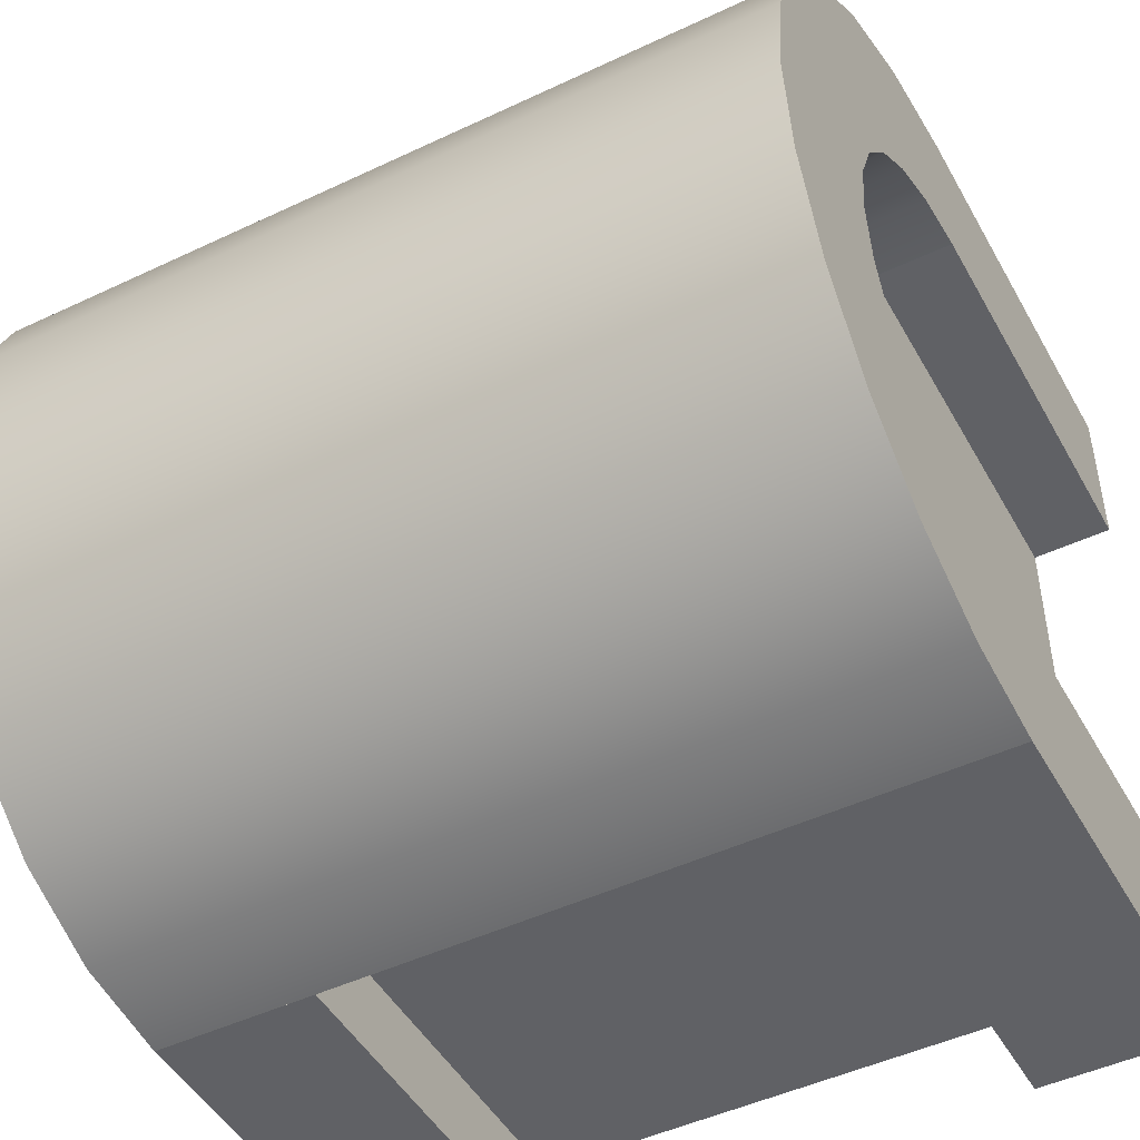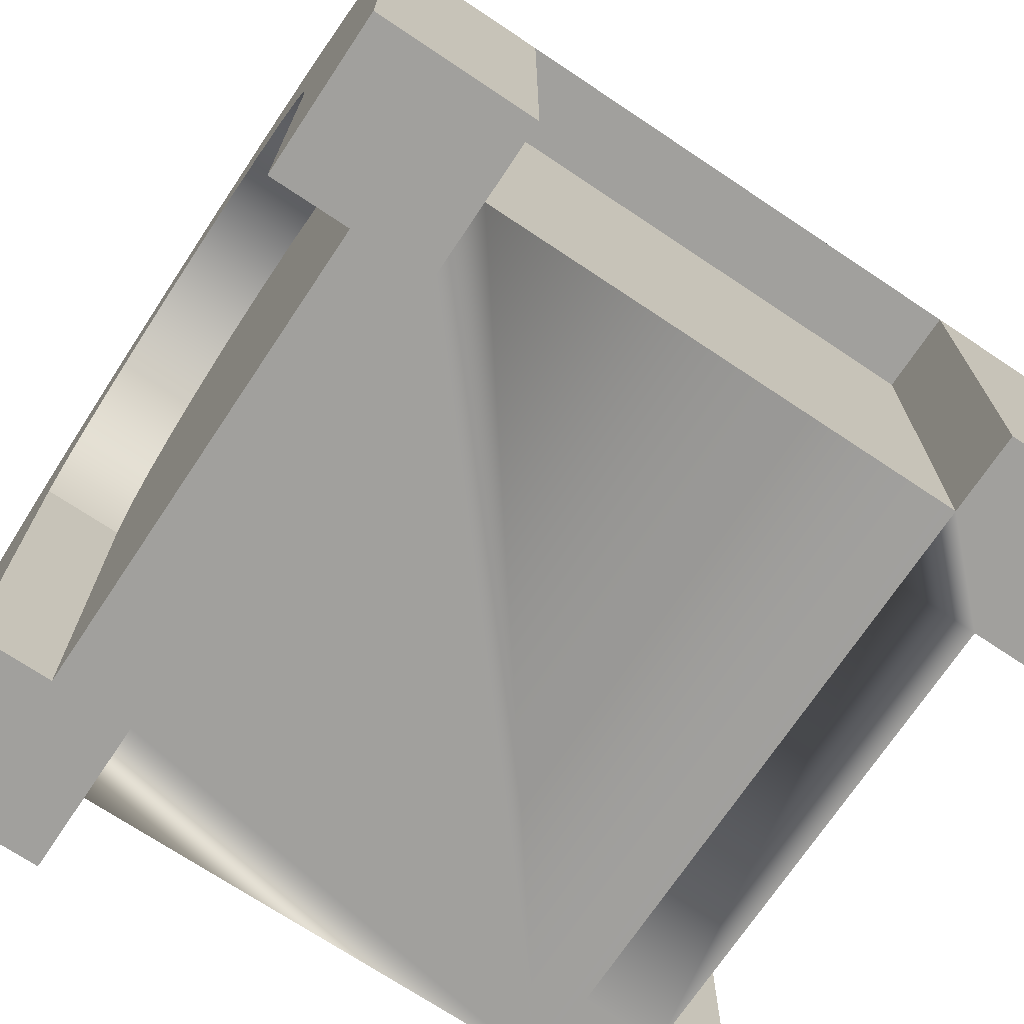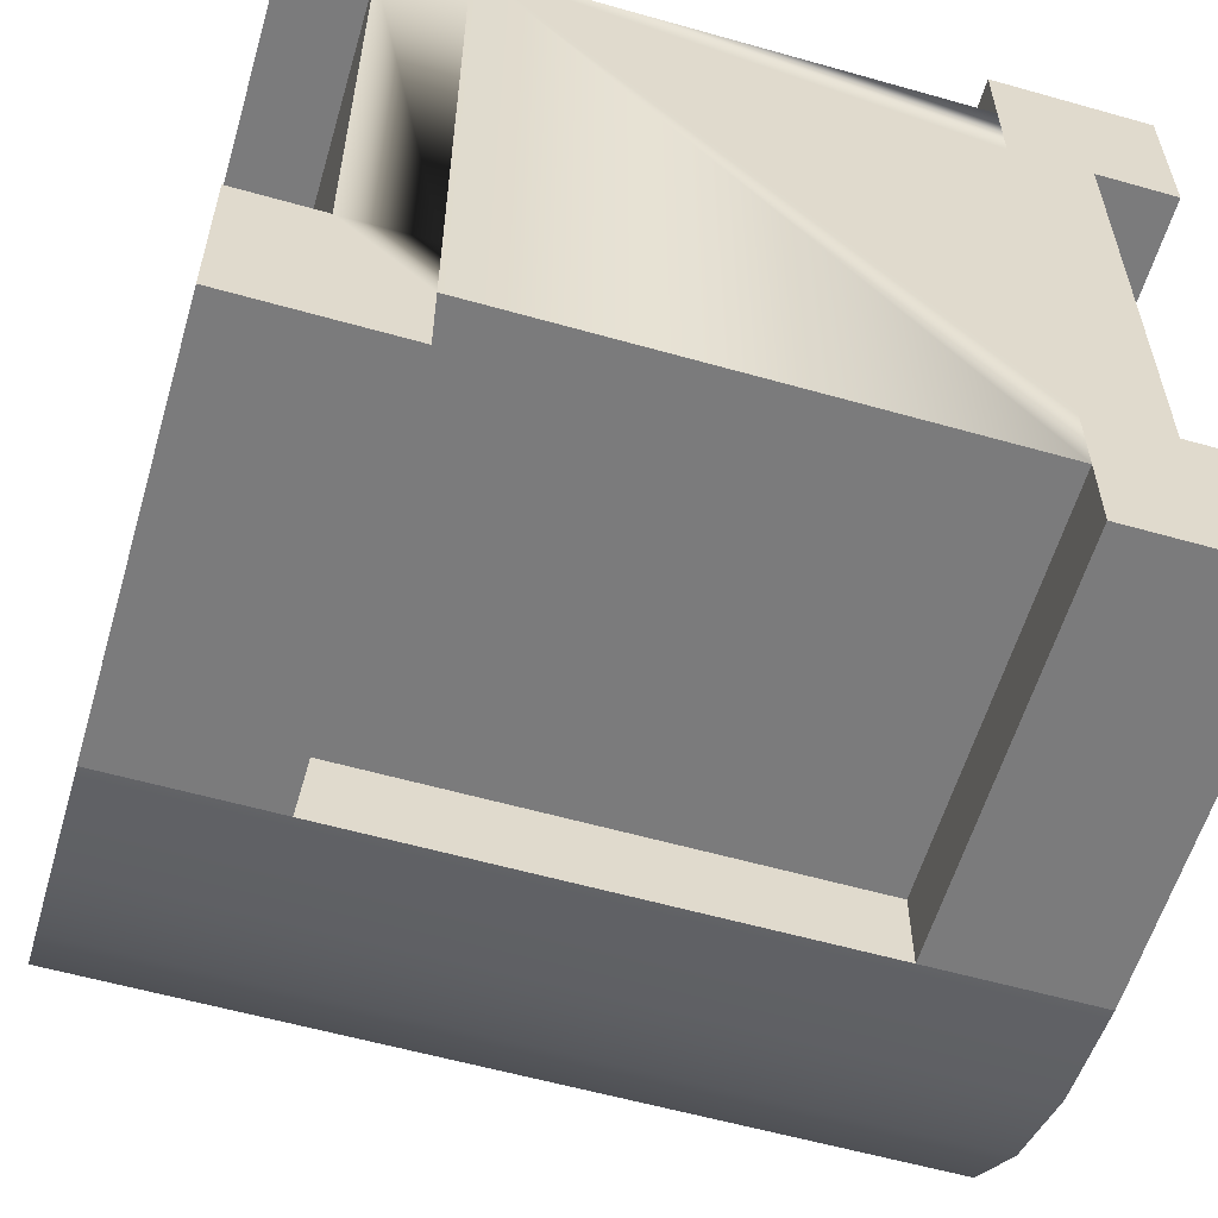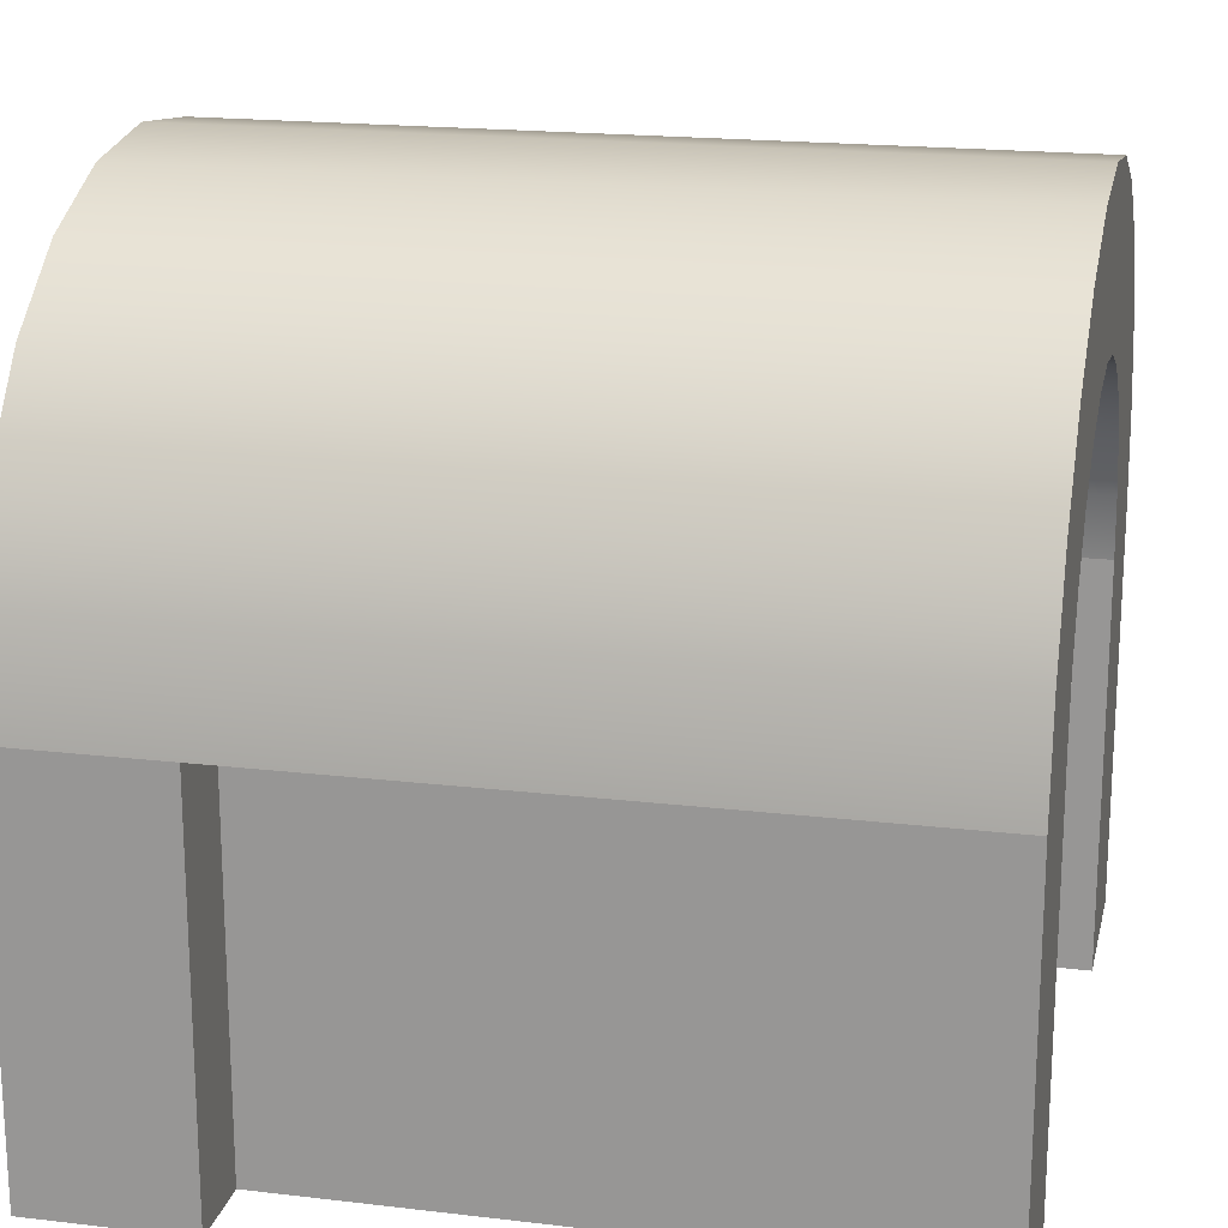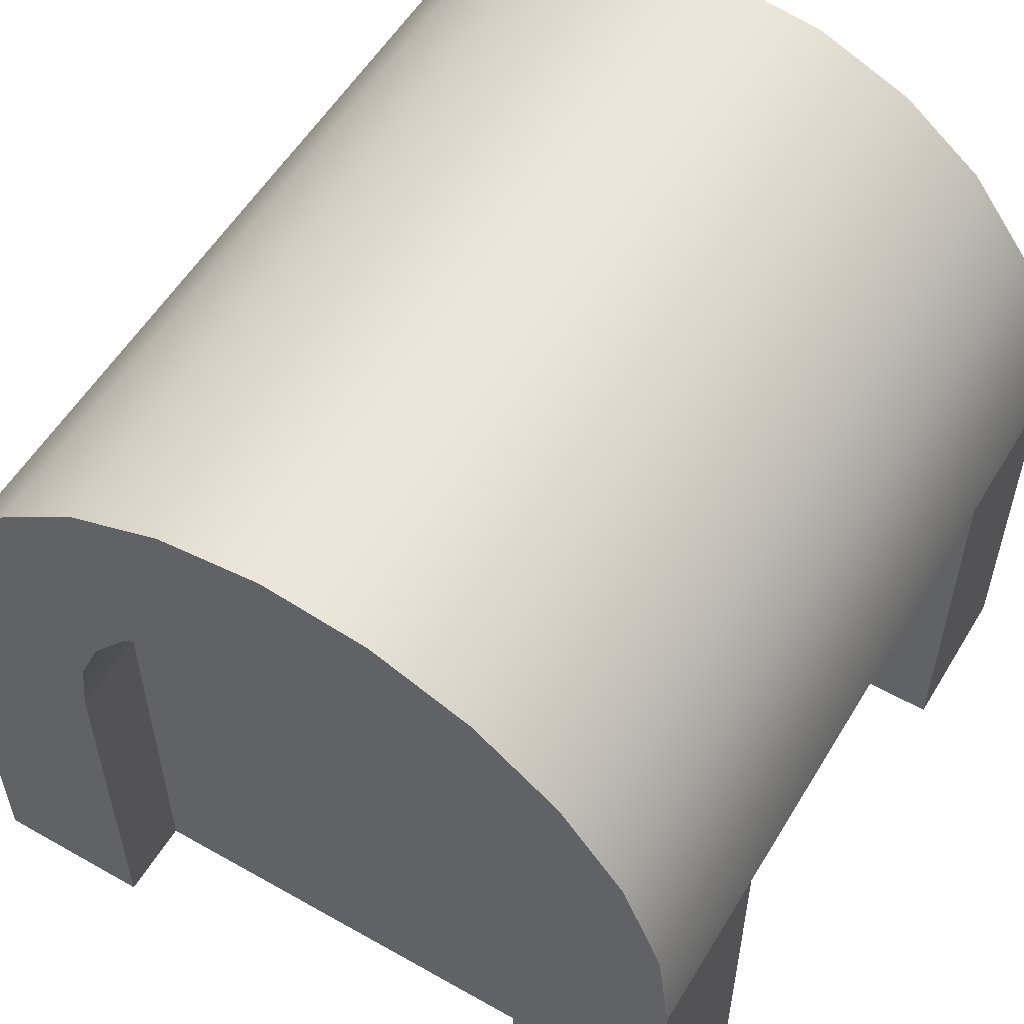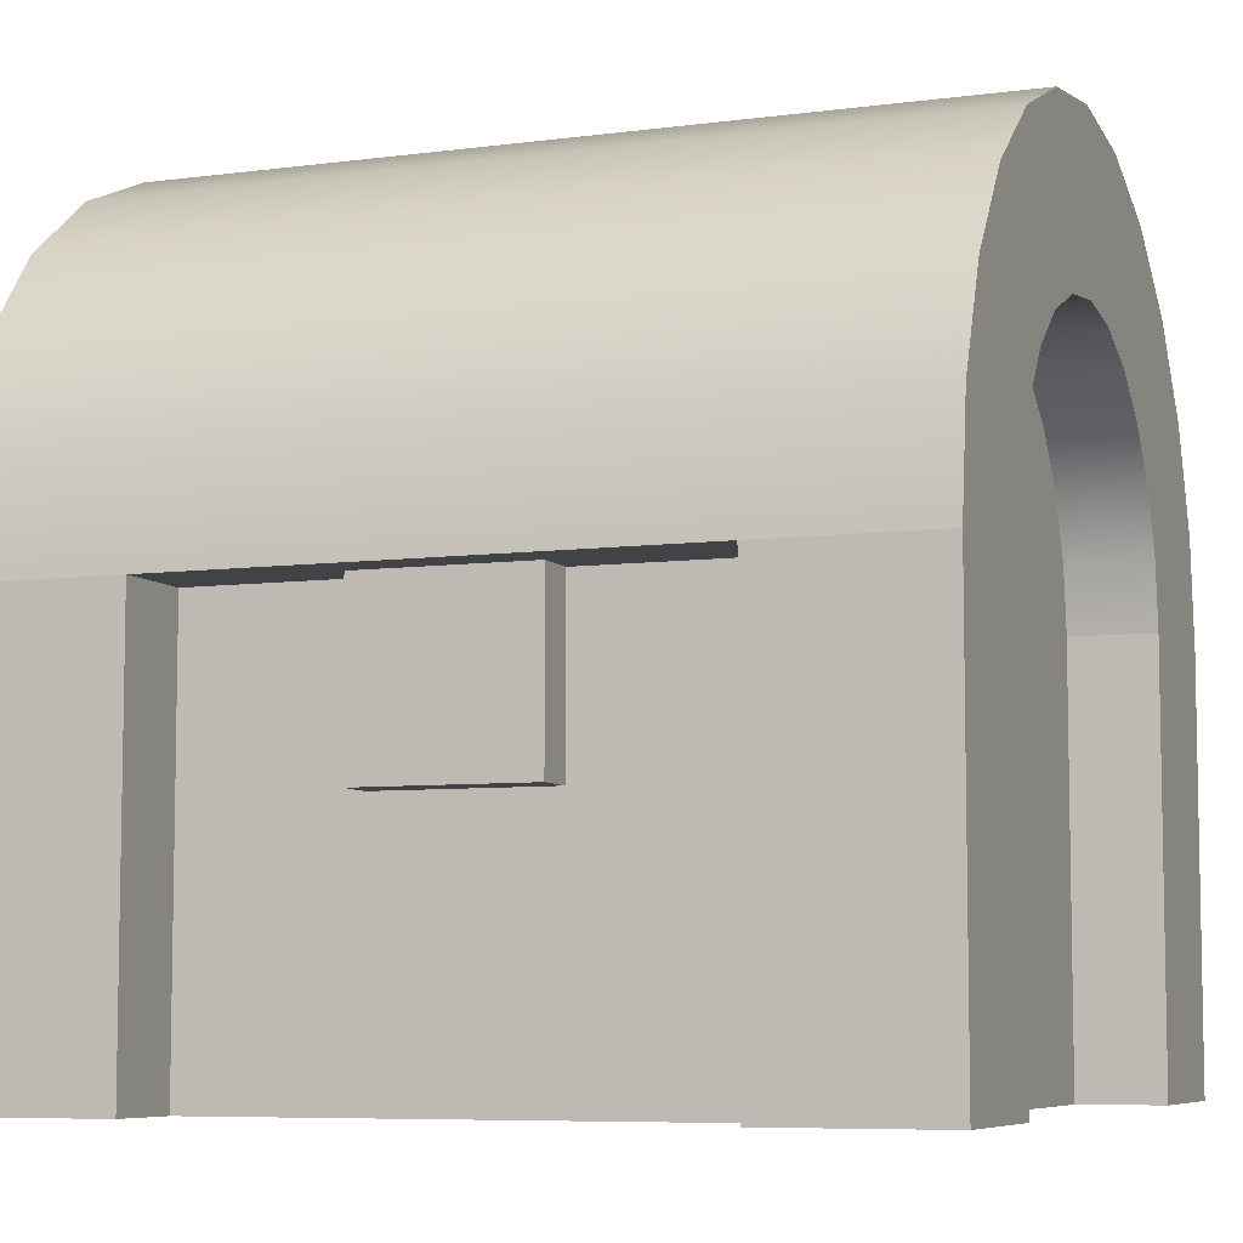
<metadata>
{"format":"obj","ext":"obj","renderer":"f3d","projection":"perspective","resolution":1024,"background":"white","views":[{"elev":-47.6,"azim":-151.9,"up":"+Z"},{"elev":-71.7,"azim":146.3,"up":"+Y"},{"elev":-58.5,"azim":-16.3,"up":"+Z"},{"elev":19.0,"azim":-167.4,"up":"+Y"},{"elev":55.7,"azim":-59.2,"up":"+Y"},{"elev":-7.0,"azim":21.1,"up":"+Y"}]}
</metadata>
<code>
o chest
v -0.15 0.25 -0.2
v 0.15 0 -0.2
v -0.15 0 -0.2
v 0.15 0.25 -0.2
v 0.15 0.05 0.15
v 0.15 0.25 -0.15
v 0.15 0.05 -0.15
v 0.15 0.25 0.15
v 0.15 -0 0.2
v 0.05 0.15 0.2
v -0.15 -0 0.2
v 0.15 0.25 0.2
v 0.05 0.25 0.2
v -0.05 0.15 0.2
v -0.15 0.25 0.2
v -0.05 0.25 0.2
v -0.15 0.05 -0.15
v -0.15 0.25 -0.15
v -0.15 0.25 0.15
v -0.15 0.05 0.15
v -0.2 -0 0.15
v -0.2 0.25 -0.15
v -0.2 0 -0.15
v -0.2 0.25 0.15
v 0.2 0.25 0.15
v 0.2 0.25 -0.15
v 0.2 0 -0.15
v 0.2 -0 0.15
v -0.15 0 -0.15
v -0.15 -0 0.15
v 0.15 0 -0.15
v 0.15 -0 0.15
v -0.25 0.25 -0.25
v -0.15 0 -0.25
v -0.25 0 -0.25
v -0.15 0.25 -0.25
v -0.15 0.25 0.25
v -0.15 -0 0.25
v -0.25 0 -0.15
v -0.25 0.25 -0.15
v 0.15 -0 0.25
v 0.15 0.25 0.25
v -0.25 0.25 0.15
v -0.25 -0 0.15
v -0.25 -0 0.25
v -0.25 0.25 0.25
v 0.25 0 -0.25
v 0.25 0 -0.15
v 0.15 0 -0.25
v 0.05 0.25 0.225
v 0.05 0.15 0.225
v 0.15 0.25 -0.25
v 0.25 0.25 -0.25
v 0.25 0.25 0.25
v 0.25 -0 0.25
v -0.05 0.15 0.225
v -0.05 0.25 0.225
v 0.25 0.25 -0.15
v 0.25 -0 0.15
v 0.25 0.25 0.15
v -0.15 0.4915 -0.0647
v 0.15 0.5 -0
v 0.15 0.4915 -0.0647
v -0.15 0.5 0
v -0.15 0.4268 -0.1768
v 0.15 0.4665 -0.125
v 0.15 0.4268 -0.1768
v -0.15 0.4665 -0.125
v -0.15 0.4915 0.0647
v 0.15 0.4665 0.125
v 0.15 0.4915 0.0647
v -0.15 0.4665 0.125
v -0.15 0.375 -0.2165
v 0.15 0.3147 -0.2415
v -0.15 0.3147 -0.2415
v 0.15 0.375 -0.2165
v 0.2 0.2888 -0.1449
v 0.2 0.325 -0.1299
v 0.2 0.3561 -0.1061
v 0.2 0.3799 -0.075
v 0.2 0.3949 -0.03882
v 0.2 0.4 -0
v 0.2 0.3949 0.03882
v 0.2 0.3799 0.075
v 0.2 0.3561 0.1061
v 0.2 0.325 0.1299
v 0.2 0.2888 0.1449
v -0.2 0.2888 -0.1449
v -0.2 0.325 -0.1299
v -0.2 0.3561 -0.1061
v -0.2 0.3799 -0.075
v -0.2 0.3949 -0.03882
v -0.2 0.4 0
v -0.2 0.3949 0.03882
v -0.2 0.3799 0.075
v -0.2 0.3561 0.1061
v -0.2 0.325 0.1299
v -0.2 0.2888 0.1449
v 0.15 0.3147 0.2415
v -0.15 0.3147 0.2415
v 0.15 0.4268 0.1768
v -0.15 0.375 0.2165
v 0.15 0.375 0.2165
v -0.15 0.4268 0.1768
v 0.25 0.2888 -0.1449
v 0.25 0.3949 0.03882
v 0.25 0.3799 0.075
v 0.25 0.3561 -0.1061
v 0.25 0.3799 -0.075
v 0.25 0.2888 0.1449
v 0.25 0.325 0.1299
v 0.25 0.3949 -0.03882
v 0.25 0.4 -0
v 0.25 0.325 -0.1299
v 0.25 0.3561 0.1061
v -0.25 0.2888 0.1449
v -0.25 0.325 0.1299
v -0.25 0.3561 0.1061
v -0.25 0.3799 0.075
v -0.25 0.3799 -0.075
v -0.25 0.3561 -0.1061
v -0.25 0.2888 -0.1449
v -0.25 0.325 -0.1299
v -0.25 0.3949 0.03882
v -0.25 0.4 0
v -0.25 0.3949 -0.03882
v 0.25 0.5 -0
v 0.25 0.4915 -0.0647
v 0.25 0.4665 0.125
v 0.25 0.4915 0.0647
v 0.25 0.4665 -0.125
v 0.25 0.4268 -0.1768
v 0.25 0.375 0.2165
v 0.25 0.3147 0.2415
v 0.25 0.4268 0.1768
v 0.25 0.3147 -0.2415
v 0.25 0.375 -0.2165
v -0.25 0.4915 0.0647
v -0.25 0.4665 0.125
v -0.25 0.5 0
v -0.25 0.3147 0.2415
v -0.25 0.375 0.2165
v -0.25 0.4268 0.1768
v -0.25 0.3147 -0.2415
v -0.25 0.375 -0.2165
v -0.25 0.4268 -0.1768
v -0.25 0.4665 -0.125
v -0.25 0.4915 -0.0647
f 1 2 3
f 2 1 4
f 5 6 7
f 6 5 8
f 9 10 11
f 10 9 12
f 10 12 13
f 14 11 10
f 11 14 15
f 15 14 16
f 6 17 7
f 17 6 18
f 19 17 18
f 17 19 20
f 21 22 23
f 22 21 24
f 19 5 20
f 5 19 8
f 17 5 7
f 5 17 20
f 1 6 4
f 6 1 18
f 22 19 18
f 19 22 24
f 6 25 26
f 25 6 8
f 19 12 8
f 12 19 13
f 13 19 16
f 16 19 15
f 25 27 26
f 27 25 28
f 21 29 30
f 29 21 23
f 3 30 29
f 3 11 30
f 2 11 3
f 31 11 2
f 32 11 31
f 11 32 9
f 27 32 31
f 32 27 28
f 61 62 63
f 62 61 64
f 65 66 67
f 66 65 68
f 69 70 71
f 70 69 72
f 73 74 75
f 74 73 76
f 77 25 26
f 25 77 78
f 25 78 79
f 25 79 80
f 25 80 81
f 25 81 82
f 25 82 83
f 25 83 84
f 25 84 85
f 25 85 86
f 25 86 87
f 24 88 22
f 88 24 89
f 89 24 90
f 90 24 91
f 91 24 92
f 92 24 93
f 93 24 94
f 94 24 95
f 95 24 96
f 96 24 97
f 97 24 98
f 99 37 42
f 37 99 100
f 101 102 103
f 102 101 104
f 75 52 36
f 52 75 74
f 64 71 62
f 71 64 69
f 72 101 70
f 101 72 104
f 65 76 73
f 76 65 67
f 68 63 66
f 63 68 61
f 103 100 99
f 100 103 102
f 24 26 25
f 26 24 22
f 33 34 35
f 34 33 36
f 37 11 15
f 11 37 38
f 22 39 23
f 39 22 40
f 41 12 9
f 12 41 42
f 43 21 44
f 21 43 24
f 45 43 44
f 43 45 46
f 1 34 36
f 34 1 3
f 27 47 48
f 47 27 49
f 49 27 31
f 49 31 2
f 50 10 13
f 10 50 51
f 52 47 49
f 47 52 53
f 39 33 35
f 33 39 40
f 54 41 55
f 41 54 42
f 2 52 49
f 52 2 4
f 50 56 51
f 56 50 57
f 23 3 29
f 3 23 34
f 34 23 35
f 35 23 39
f 56 16 14
f 16 56 57
f 52 58 53
f 58 52 26
f 26 52 6
f 6 52 4
f 56 10 51
f 10 56 14
f 41 59 55
f 59 41 28
f 28 41 32
f 32 41 9
f 33 1 36
f 1 33 18
f 18 33 22
f 22 33 40
f 58 47 53
f 47 58 48
f 16 50 13
f 50 16 57
f 37 45 38
f 45 37 46
f 25 54 60
f 54 25 42
f 42 25 8
f 42 8 12
f 25 59 28
f 59 25 60
f 58 27 48
f 27 58 26
f 45 11 38
f 11 45 30
f 30 45 21
f 21 45 44
f 24 15 19
f 15 24 37
f 37 24 46
f 46 24 43
f 54 59 60
f 59 54 55
f 105 26 58
f 26 105 77
f 84 106 107
f 106 84 83
f 80 108 109
f 108 80 79
f 86 110 87
f 110 86 111
f 82 112 113
f 112 82 81
f 114 77 105
f 77 114 78
f 85 107 115
f 107 85 84
f 108 78 114
f 78 108 79
f 83 113 106
f 113 83 82
f 85 111 86
f 111 85 115
f 81 109 112
f 109 81 80
f 87 60 25
f 60 87 110
f 116 24 43
f 24 116 98
f 117 98 116
f 98 117 97
f 118 95 96
f 95 118 119
f 120 90 91
f 90 120 121
f 89 122 88
f 122 89 123
f 119 94 95
f 94 119 124
f 124 93 94
f 93 124 125
f 118 97 117
f 97 118 96
f 90 123 89
f 123 90 121
f 126 91 92
f 91 126 120
f 88 40 22
f 40 88 122
f 125 92 93
f 92 125 126
f 63 127 128
f 127 63 62
f 71 129 130
f 129 71 70
f 67 131 132
f 131 67 66
f 133 99 134
f 99 133 103
f 70 135 129
f 135 70 101
f 66 128 131
f 128 66 63
f 74 53 52
f 53 74 136
f 67 137 76
f 137 67 132
f 134 42 54
f 42 134 99
f 62 130 127
f 130 62 71
f 135 103 133
f 103 135 101
f 76 136 74
f 136 76 137
f 138 72 69
f 72 138 139
f 140 69 64
f 69 140 138
f 102 141 100
f 141 102 142
f 104 142 102
f 142 104 143
f 139 104 72
f 104 139 143
f 100 46 37
f 46 100 141
f 42 54 60
f 60 25 42
f 25 42 24
f 24 42 37
f 40 144 33
f 144 40 145
f 145 40 146
f 146 40 147
f 147 40 122
f 147 122 123
f 147 123 121
f 147 121 148
f 148 121 120
f 148 120 126
f 148 126 140
f 140 126 125
f 140 125 124
f 140 124 138
f 138 124 119
f 138 119 139
f 139 119 118
f 139 118 117
f 139 117 143
f 143 117 116
f 143 116 43
f 143 43 46
f 143 46 142
f 142 46 141
f 148 64 61
f 64 148 140
f 147 61 68
f 61 147 148
f 146 68 65
f 68 146 147
f 146 73 145
f 73 146 65
f 145 75 144
f 75 145 73
f 144 36 33
f 36 144 75
f 136 58 53
f 58 136 137
f 58 137 132
f 58 132 131
f 58 131 105
f 105 131 114
f 114 131 108
f 108 131 128
f 108 128 109
f 109 128 112
f 112 128 127
f 112 127 113
f 113 127 130
f 113 130 106
f 106 130 107
f 107 130 129
f 107 129 115
f 115 129 111
f 111 129 135
f 111 135 110
f 110 135 60
f 60 135 54
f 54 135 133
f 54 133 134
f 26 58 53
f 53 52 26
f 52 26 22
f 52 22 36
f 36 22 33

</code>
